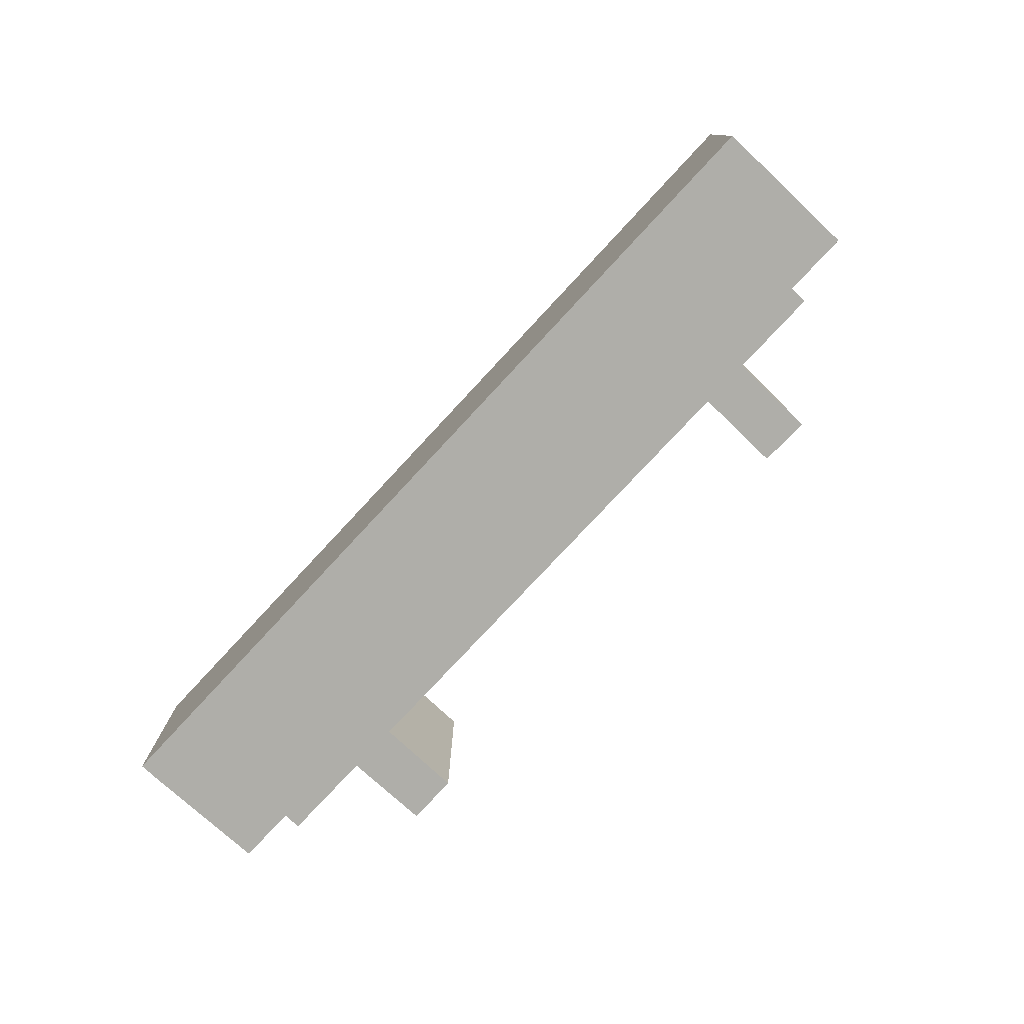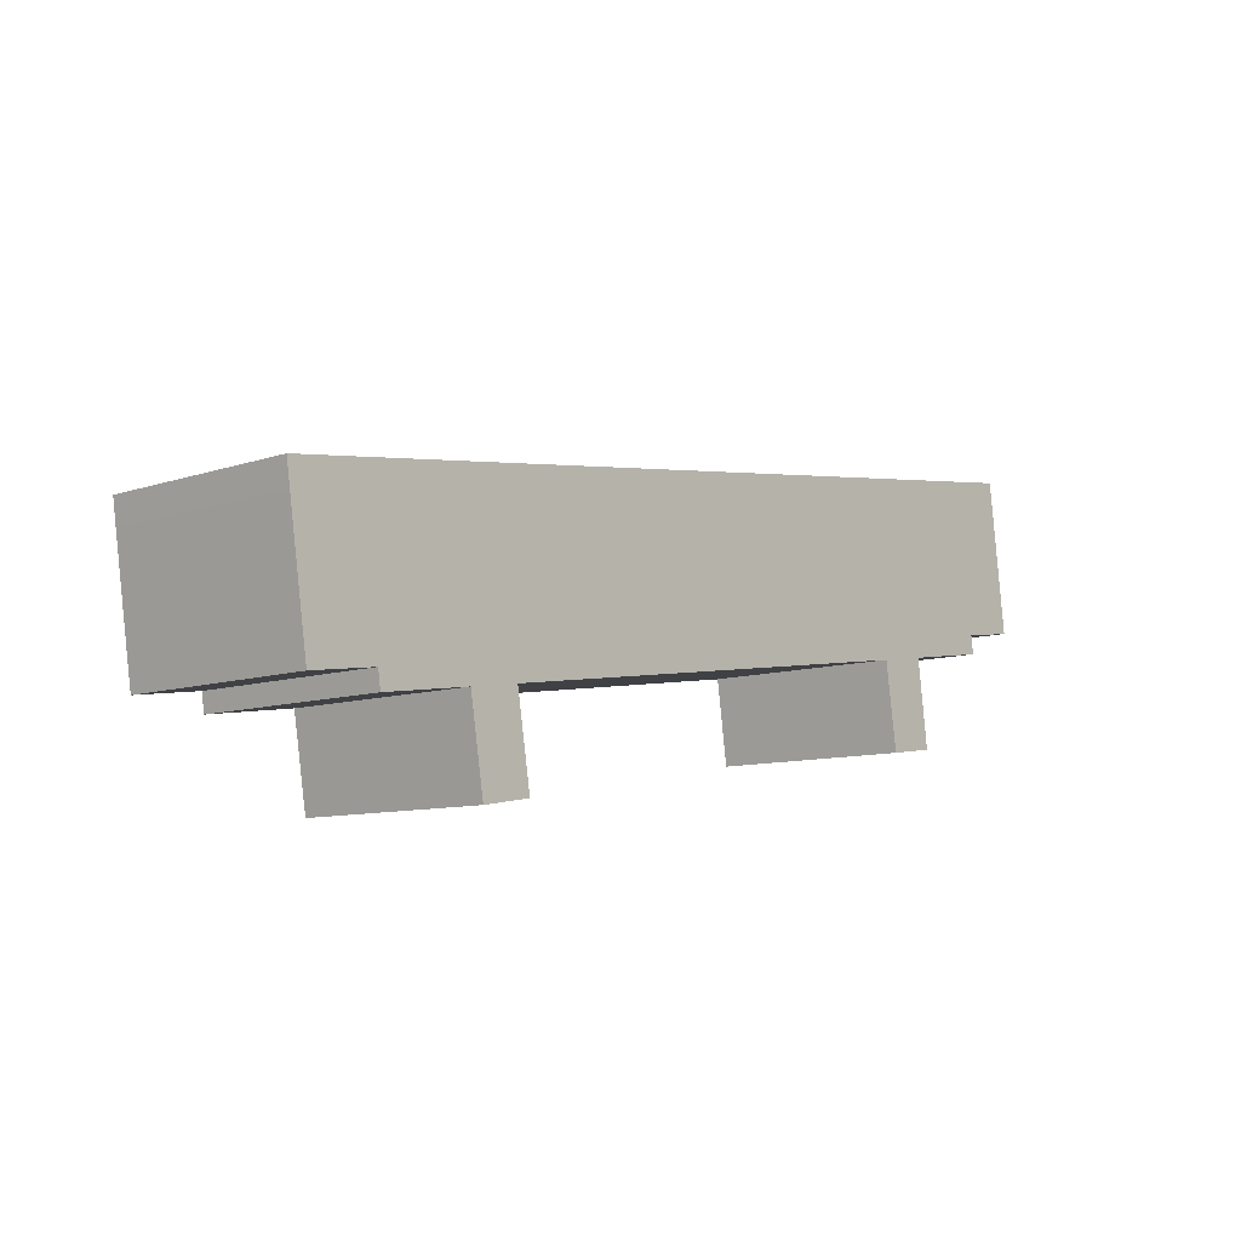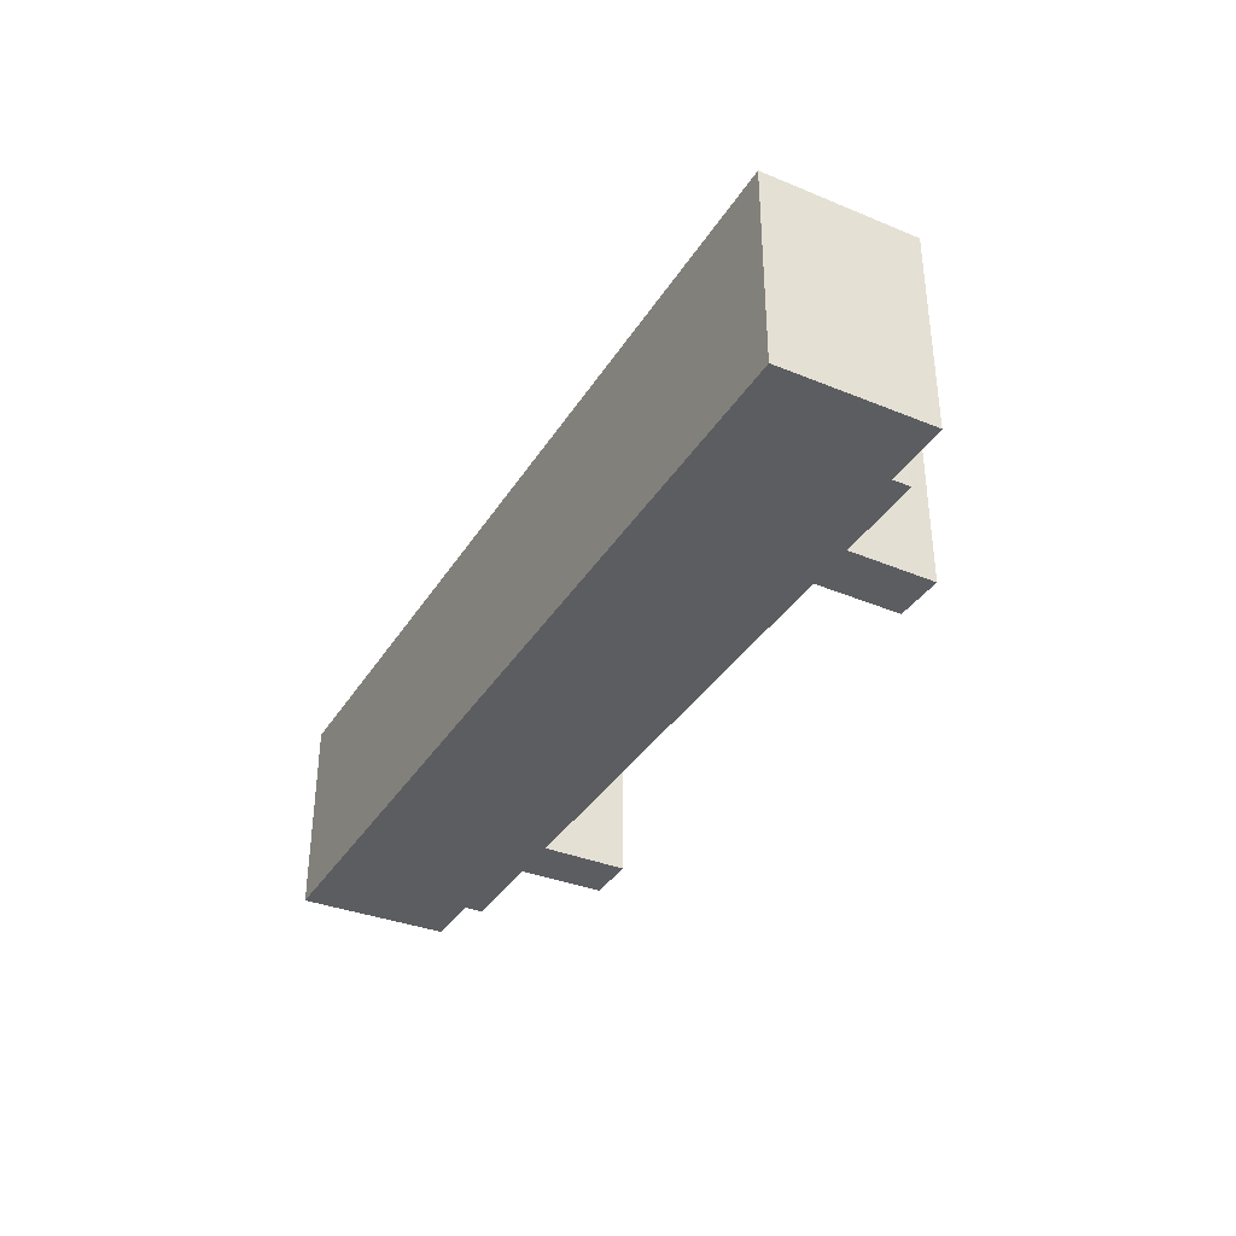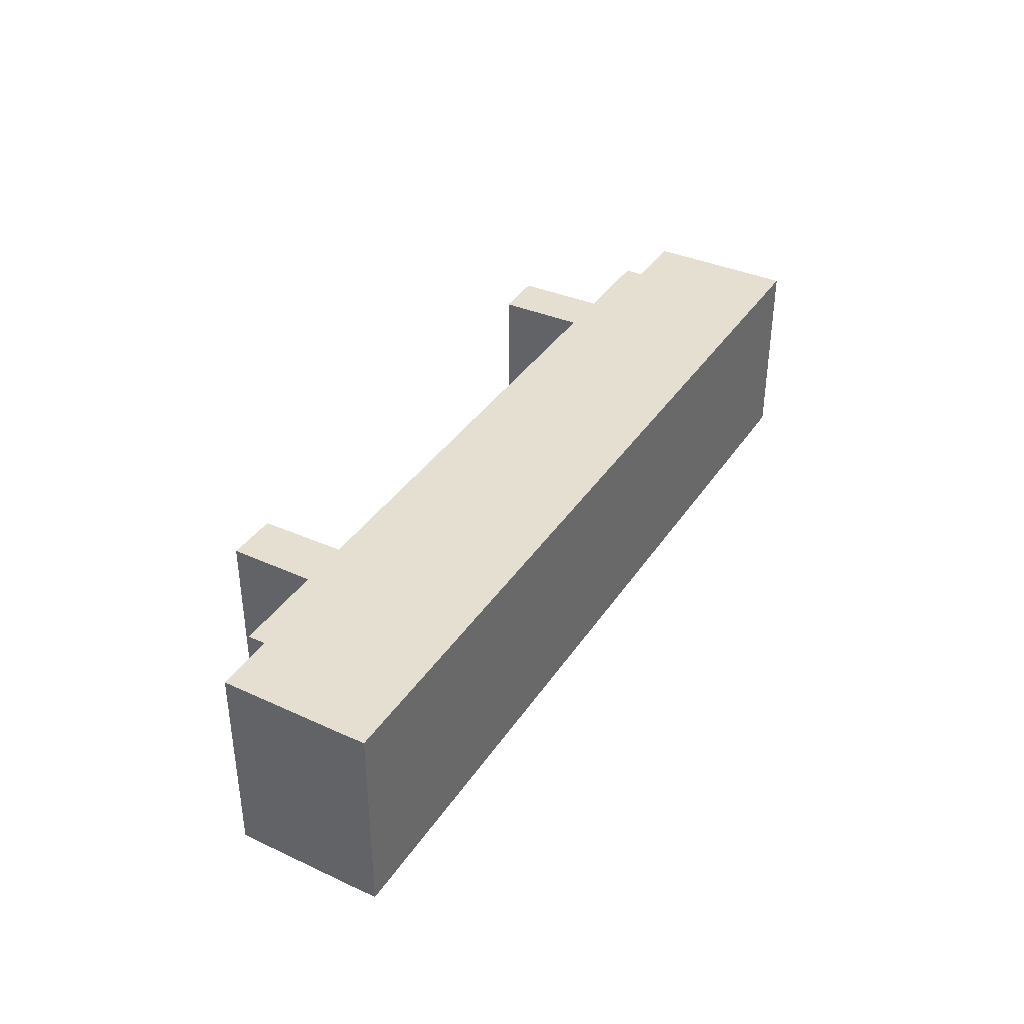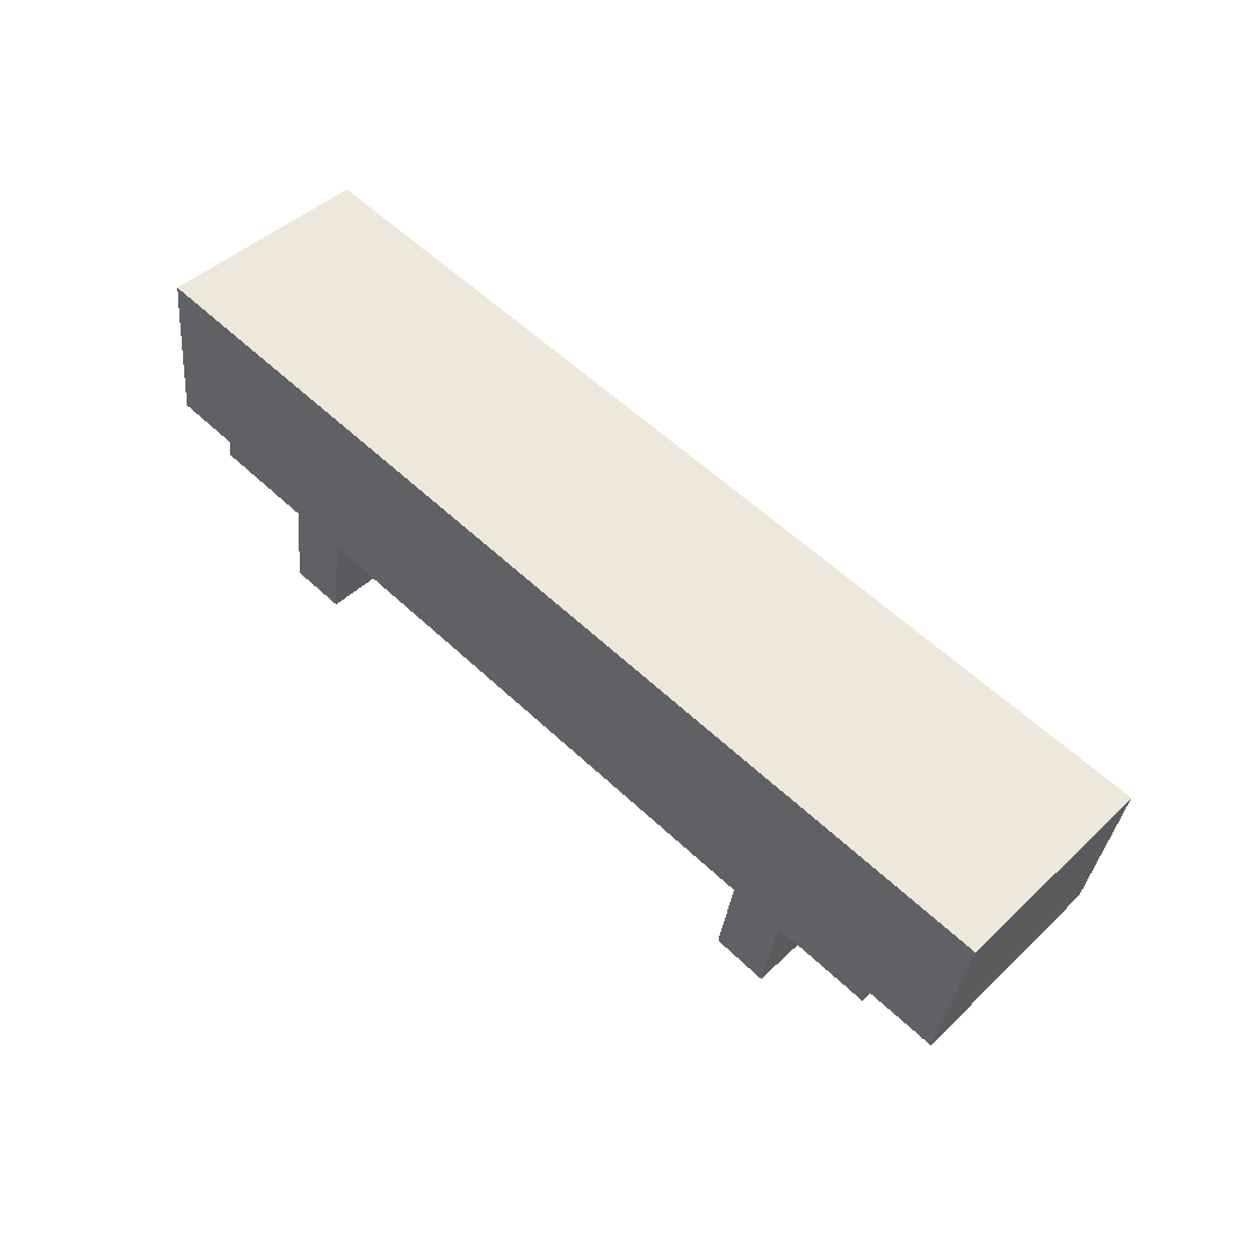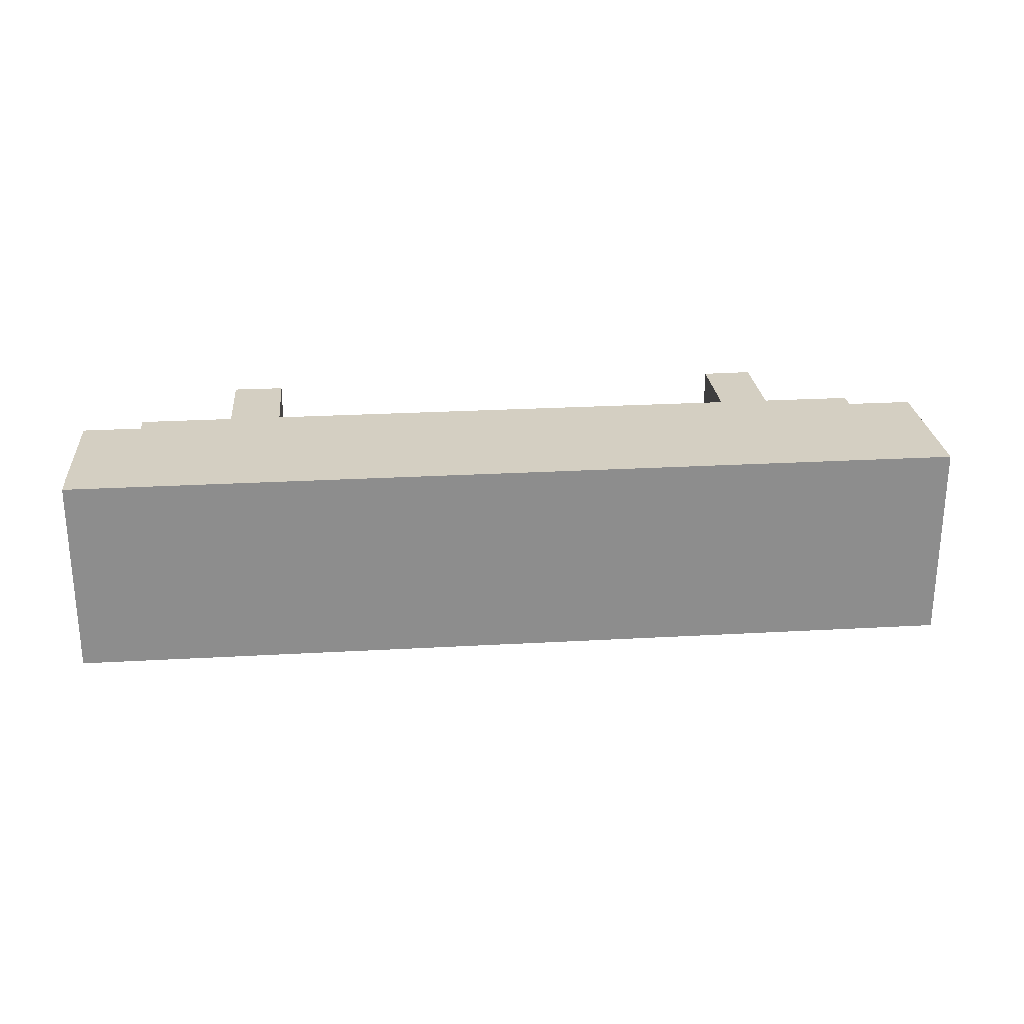
<metadata>
{"format":"obj","ext":"obj","renderer":"f3d","projection":"perspective","resolution":1024,"background":"white","views":[{"elev":-77.5,"azim":55.3,"up":"+Y"},{"elev":-9.2,"azim":131.7,"up":"+Z"},{"elev":-35.9,"azim":70.2,"up":"+Y"},{"elev":37.5,"azim":-52.1,"up":"+Y"},{"elev":46.7,"azim":43.4,"up":"+Z"},{"elev":25.8,"azim":3.1,"up":"+Y"}]}
</metadata>
<code>
v  56.69 12.38 1.198
v  0.9773 12.38 7.718
v  1.196 12.38 9.228
v  0.0002634 12.38 -0.0003914
v  3.695 12.38 -0.5355
v  3.534 12.38 -1.645
v  6.891 12.38 -2.131
v  9.361 12.38 -2.488
v  12.57 12.38 -2.953
v  8.73 12.38 -7.283
v  8.665 12.38 -7.779
v  42.49 12.38 -7.286
v  45.56 12.38 -7.729
v  41.68 12.38 -12.28
v  41.63 12.38 -12.59
v  47.57 12.38 -8.02
v  51.24 12.38 -7.42
v  55.31 12.38 -8.01
v  56.47 12.38 -0.3116
v  51.08 12.38 -8.529
v  44.69 12.38 -13.09
v  44.74 12.38 -12.73
v  11.8 12.38 -8.197
v  11.86 12.38 -7.794
v  8.73 4.459e-16 -7.283
v  12.57 1.808e-16 -2.953
v  9.361 1.523e-16 -2.488
v  11.86 4.772e-16 -7.794
v  8.664 4.763e-16 -7.779
v  11.8 5.019e-16 -8.197
v  41.68 7.517e-16 -12.28
v  45.56 4.733e-16 -7.729
v  42.49 4.461e-16 -7.285
v  44.74 7.797e-16 -12.73
v  41.63 7.709e-16 -12.59
v  44.69 8.014e-16 -13.09
v  51.08 5.222e-16 -8.529
v  51.24 4.543e-16 -7.42
v  47.57 4.911e-16 -8.02
v  0.977 -4.726e-16 7.719
v  56.69 -7.336e-17 1.198
v  1.196 -5.651e-16 9.229
v  0 0 0
v  3.695 3.277e-17 -0.5351
v  3.534 1.007e-16 -1.645
v  6.891 1.305e-16 -2.131
v  56.47 1.905e-17 -0.3112
v  55.31 4.904e-16 -8.01
g defaultobject
f 1 2 3
f 2 1 4
f 4 1 5
f 5 1 6
f 6 1 7
f 7 1 8
f 8 1 9
f 8 9 10
f 10 9 11
f 9 1 12
f 12 1 13
f 12 13 14
f 14 13 15
f 13 1 16
f 16 1 17
f 17 1 18
f 18 1 19
f 20 16 17
f 13 21 15
f 21 13 22
f 9 23 11
f 23 9 24
f 25 26 27
f 26 25 28
f 28 25 29
f 28 29 30
f 31 32 33
f 32 31 34
f 34 31 35
f 34 35 36
f 37 38 39
f 40 41 42
f 41 40 43
f 41 43 44
f 41 44 45
f 41 45 46
f 41 46 27
f 41 27 26
f 41 26 33
f 41 33 47
f 47 33 38
f 47 38 48
f 38 33 32
f 38 32 39
f 3 40 42
f 40 3 2
f 41 3 42
f 3 41 1
f 47 1 41
f 1 47 19
f 48 19 47
f 19 48 18
f 17 48 38
f 48 17 18
f 37 17 38
f 17 37 20
f 16 37 39
f 37 16 20
f 13 39 32
f 39 13 16
f 34 13 32
f 13 34 22
f 36 22 34
f 22 36 21
f 15 36 35
f 36 15 21
f 14 35 31
f 35 14 15
f 12 31 33
f 31 12 14
f 9 33 26
f 33 9 12
f 28 9 26
f 9 28 24
f 30 24 28
f 24 30 23
f 11 30 29
f 30 11 23
f 10 29 25
f 29 10 11
f 8 25 27
f 25 8 10
f 7 27 46
f 27 7 8
f 6 46 45
f 46 6 7
f 5 45 44
f 45 5 6
f 4 44 43
f 44 4 5
f 2 43 40
f 43 2 4

</code>
